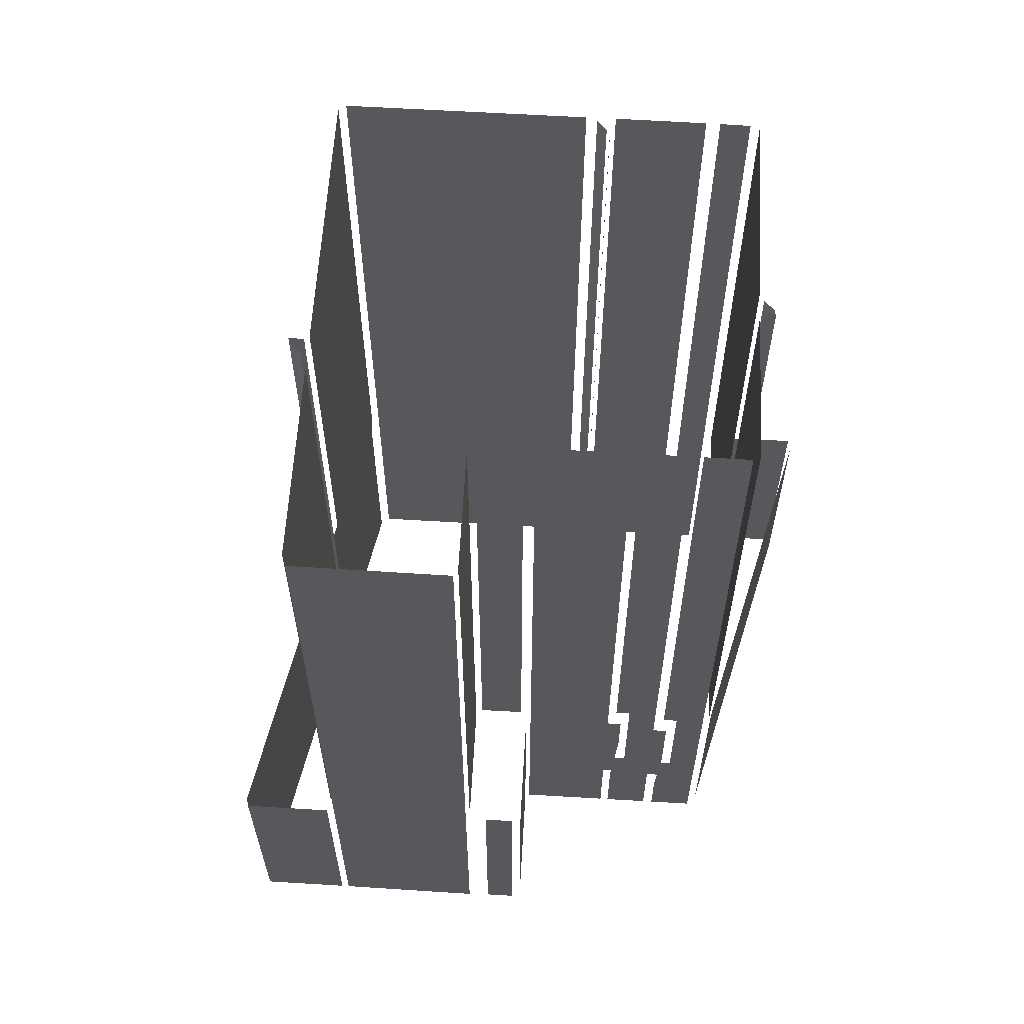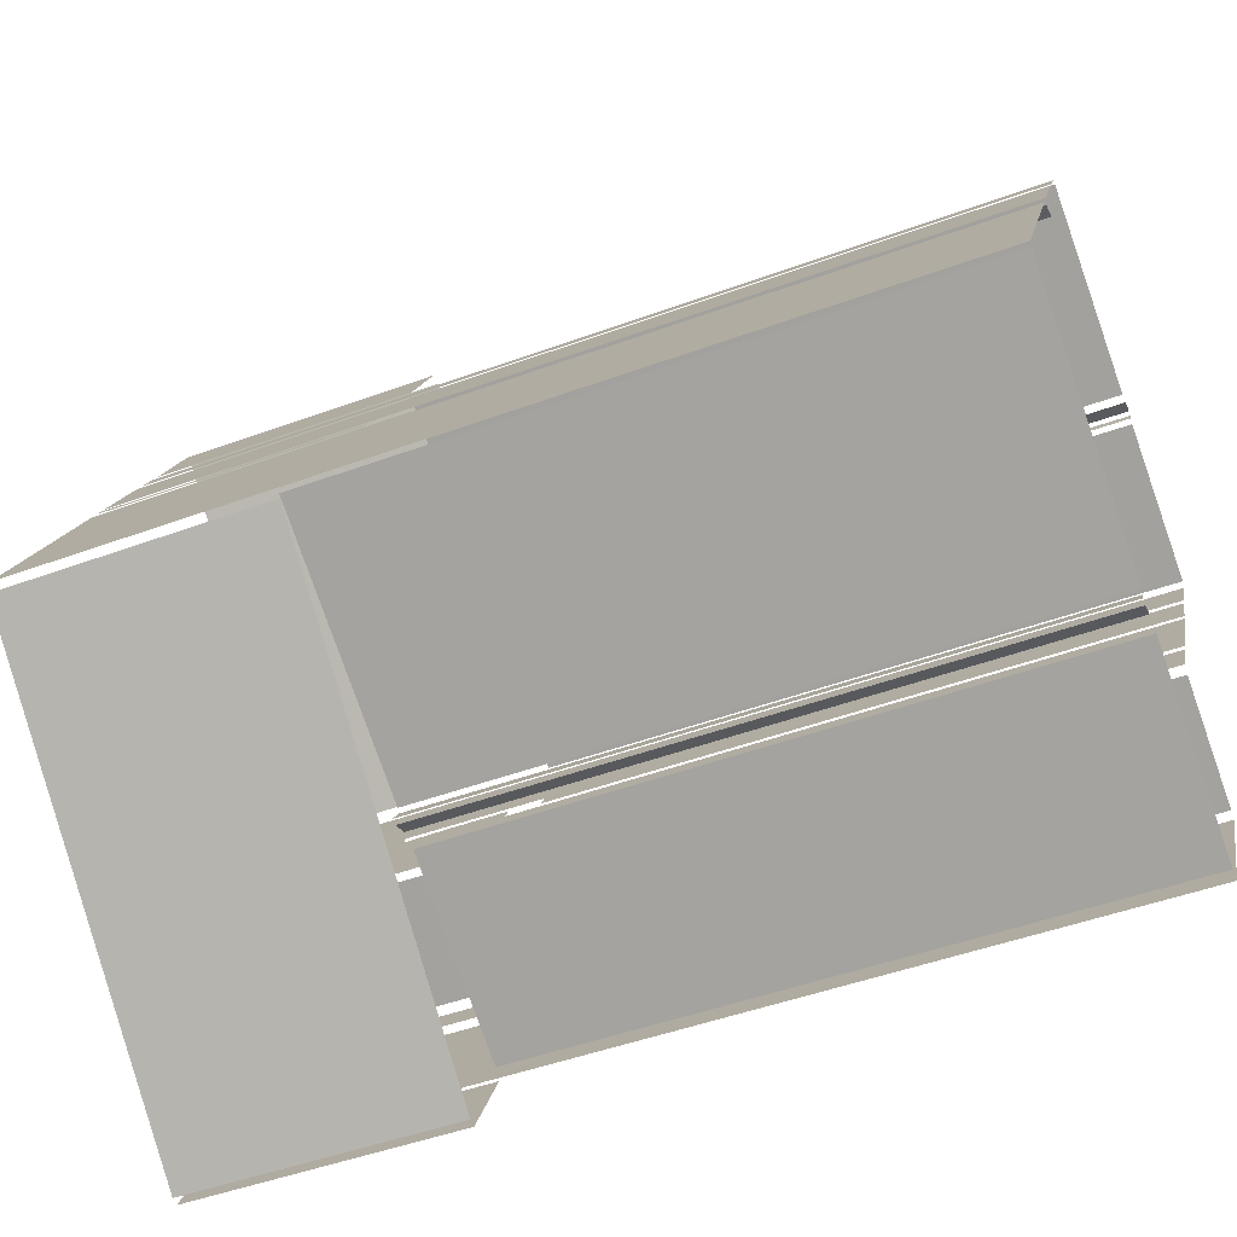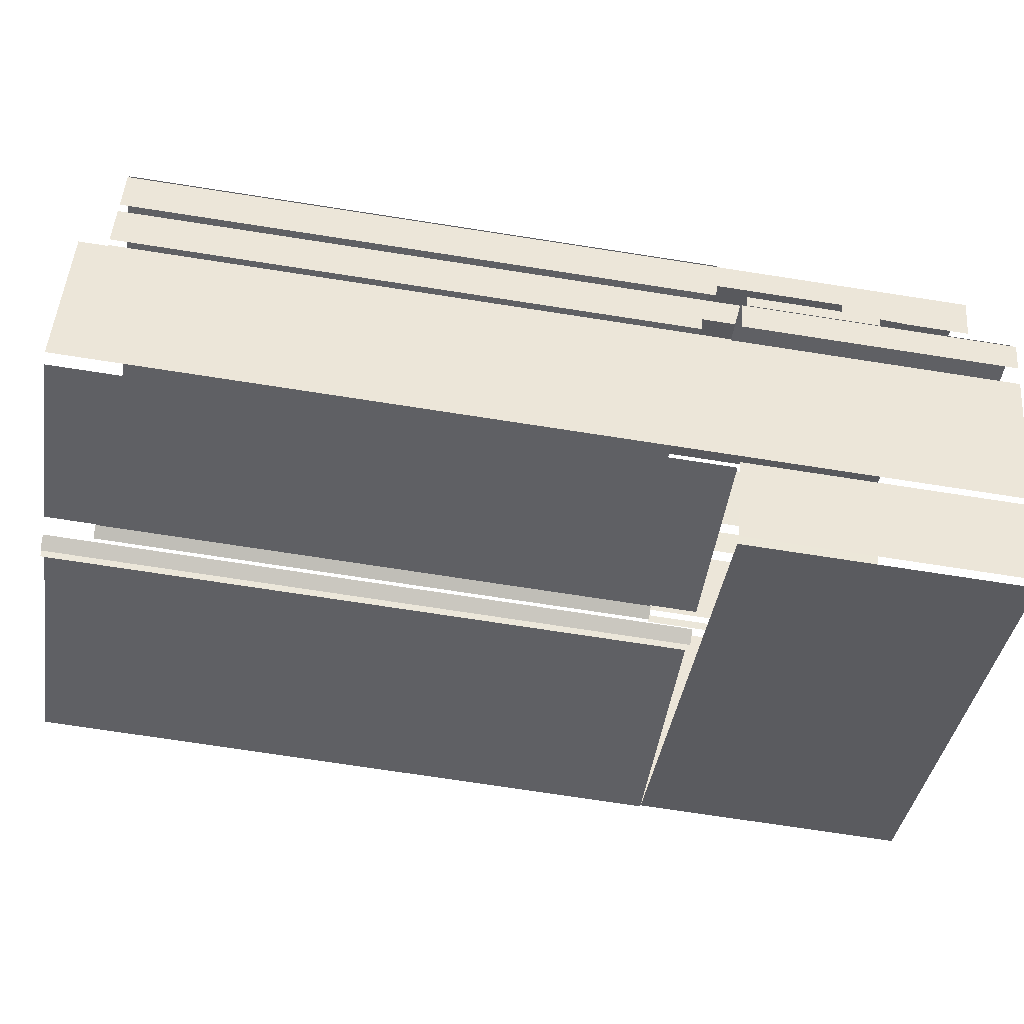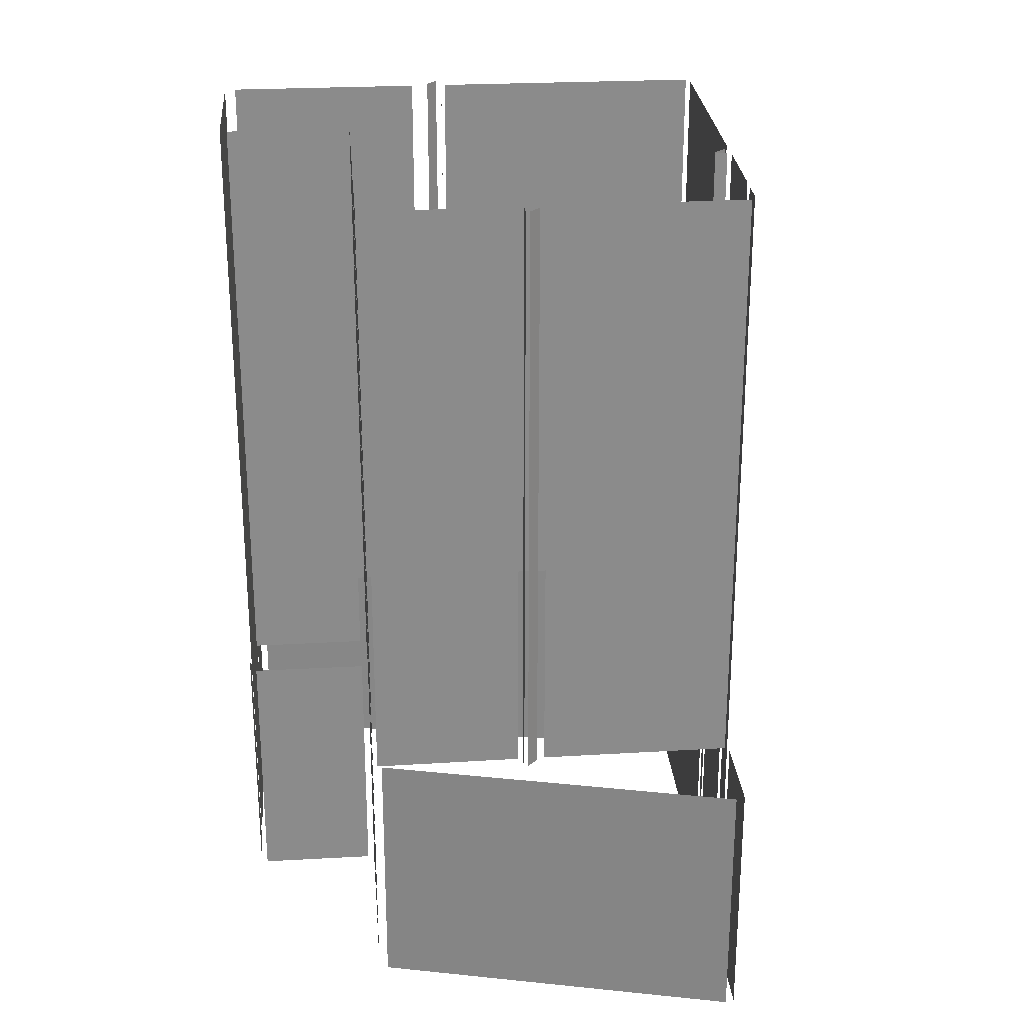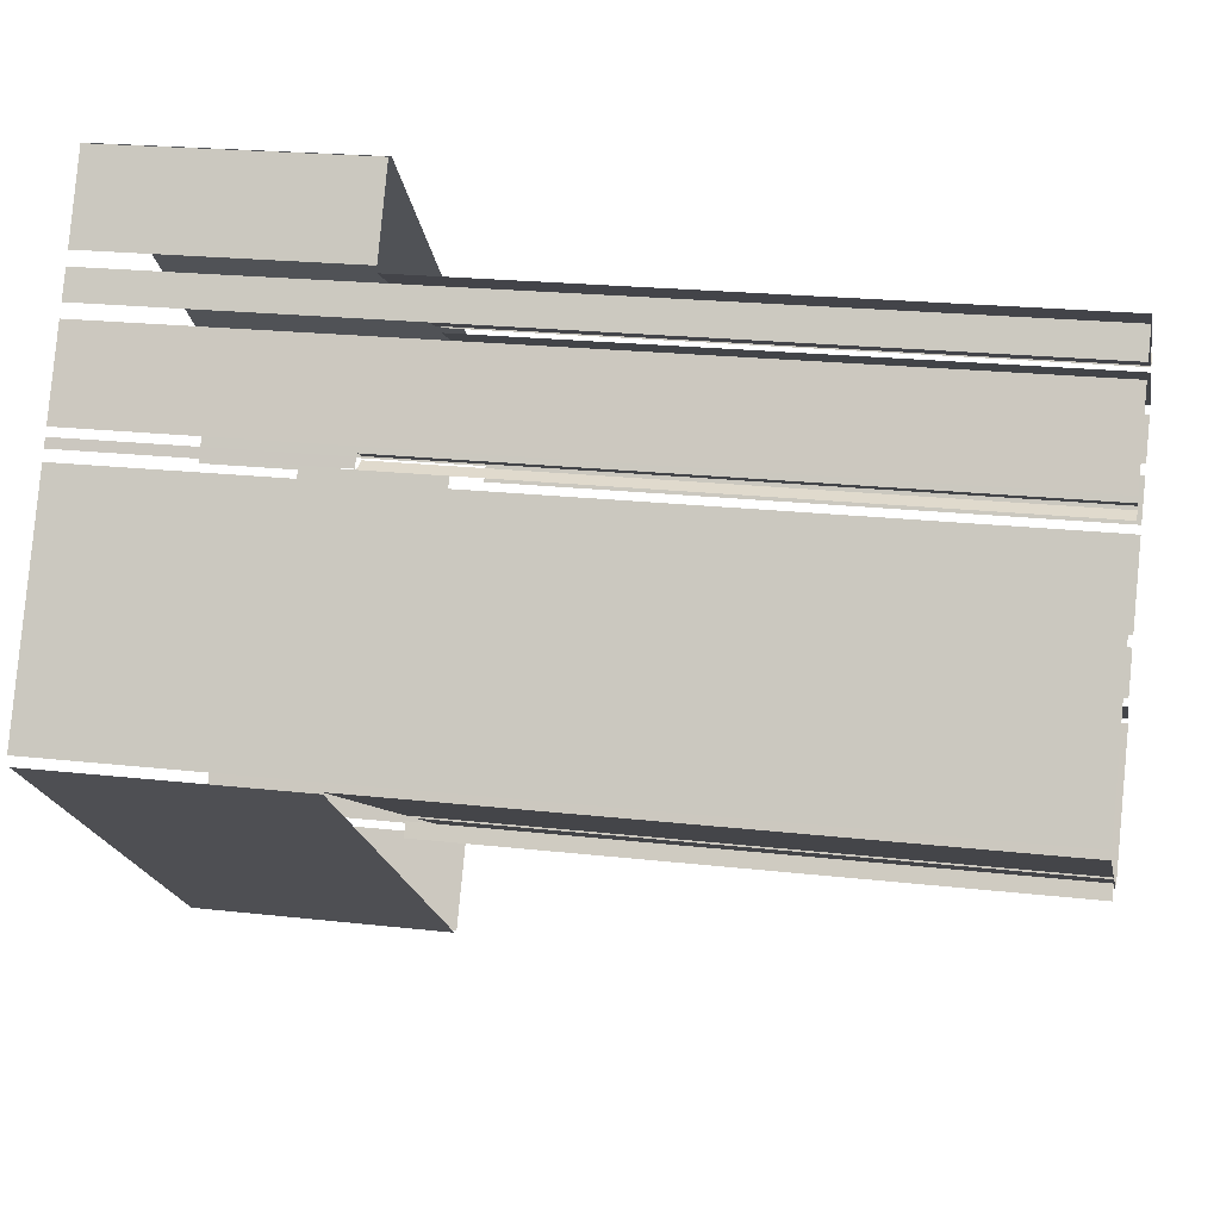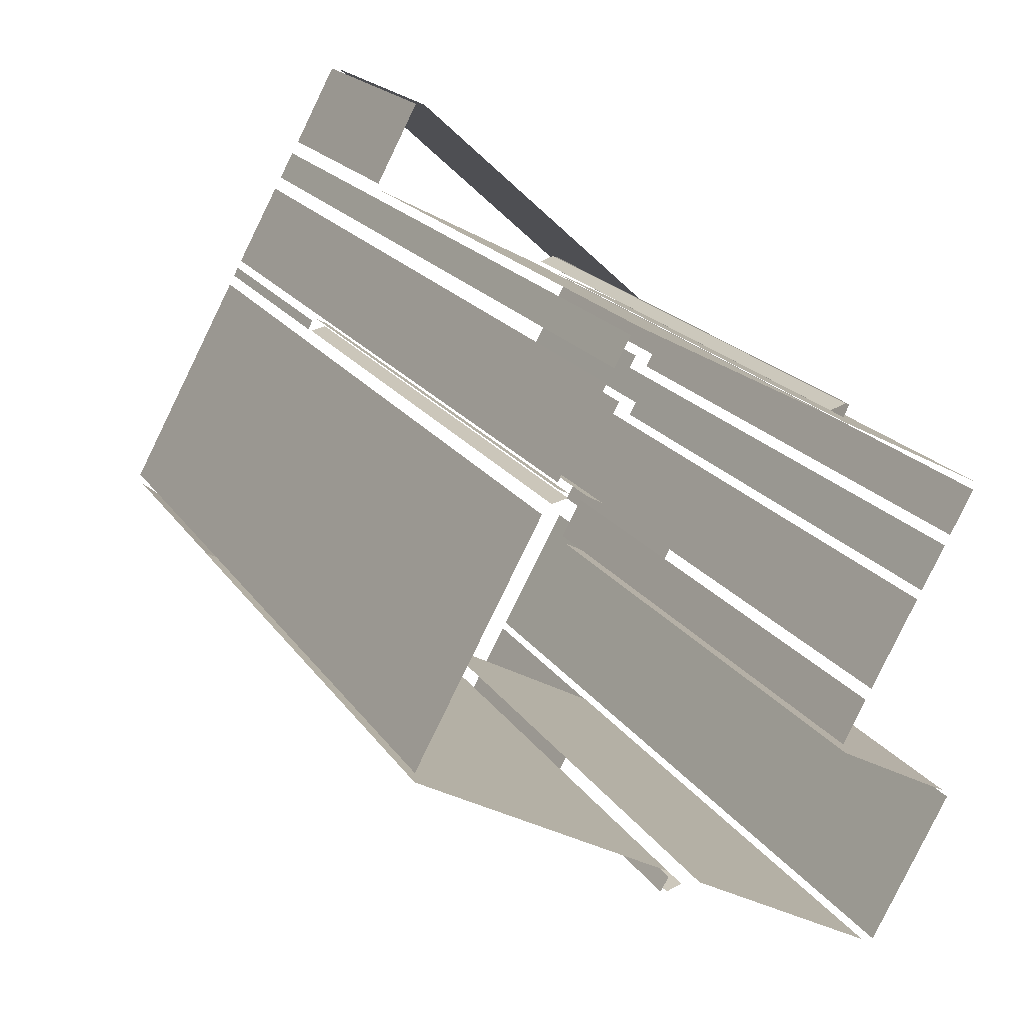
<metadata>
{"format":"obj","ext":"obj","renderer":"f3d","projection":"perspective","resolution":1024,"background":"white","views":[{"elev":61.8,"azim":65.1,"up":"+Z"},{"elev":-48.6,"azim":-67.8,"up":"+Y"},{"elev":-72.4,"azim":81.2,"up":"+Y"},{"elev":26.5,"azim":146.8,"up":"+Z"},{"elev":21.1,"azim":-78.5,"up":"+Y"},{"elev":18.7,"azim":-23.0,"up":"+Y"}]}
</metadata>
<code>
o geometryt000010000010000110010110000110000110100000000110st72_A
v 563.9 -68.4 133.6
v 563.9 -68.4 108
v 602.4 -99.87 108
v 602.4 -99.87 133.6
v 574.8 -46.68 193.6
v 574.8 -46.68 108
v 563.6 -67.28 108
v 563.6 -67.28 193.6
v 563.6 -68.11 193.6
v 563.6 -68.11 133.6
v 571.2 -72.24 133.6
v 586.7 -80.69 193.6
v 586.7 -80.69 133.6
v 575.7 -44.89 133.6
v 575.7 -44.89 108
v 575.3 -45.73 108
v 575.3 -45.73 133.6
v 577 -45.59 193.6
v 577 -45.59 133.6
v 576.7 -45.66 133.6
v 575.6 -45.92 193.6
v 575.6 -45.92 133.6
v 580.3 -36.44 193.6
v 580.3 -36.44 108
v 576.1 -44.15 108
v 576.1 -44.15 193.6
v 576.2 -44.75 193.6
v 576.2 -44.75 133.6
v 576.4 -44.88 133.6
v 577.2 -45.31 193.6
v 577.2 -45.31 133.6
v 582.4 -32.69 108
v 581 -35.25 108
v 581 -35.25 193.6
v 582.4 -32.69 193.6
v 587.2 -23.73 133.6
v 587.2 -23.73 108
v 583.1 -31.48 108
v 583.1 -31.48 133.6
v 600 -41 193.6
v 600 -41 133.6
v 594.5 -38.11 133.6
v 583.2 -32.13 193.6
v 583.2 -32.13 133.6
v 586.7 -82.64 193.6
v 586.7 -82.64 133.6
v 586.9 -82.58 133.6
v 588.1 -82.16 193.6
v 588.1 -82.16 133.6
v 586.8 -81.27 133.6
v 586.7 -81.56 133.6
v 586.8 -81.27 193.6
v 586.1 -82.52 193.6
v 586.1 -82.52 133.6
v 615.1 -48.59 108
v 588.1 -23.89 108
v 588.1 -23.89 133.6
v 615.1 -48.59 133.6
v 589.9 -82.38 133.6
v 595.1 -85.24 133.6
v 589.9 -82.38 193.6
v 606.6 -91.47 193.6
v 606.6 -91.47 133.6
v 602.3 -40.57 133.6
v 602 -40.66 133.6
v 602.3 -40.57 193.6
v 600.9 -41.02 193.6
v 600.9 -41.02 133.6
v 615.4 -49.01 133.6
v 611.2 -46.83 133.6
v 615.4 -49.01 193.6
v 602.4 -42.26 193.6
v 602.4 -42.26 133.6
v 602.2 -41.75 193.6
v 602.2 -41.75 133.6
v 602.3 -41.51 133.6
v 602.7 -40.71 193.6
v 602.7 -40.71 133.6
v 603.1 -100 108
v 607.3 -92.3 108
v 607.3 -92.3 133.6
v 603.1 -100 133.6
v 614.3 -78.13 133.6
v 611 -76.41 133.6
v 614.3 -78.13 193.6
v 608.4 -75.02 133.6
v 606.4 -73.93 133.6
v 604 -72.63 193.6
v 604 -72.63 133.6
v 603.6 -71.74 133.6
v 604.2 -70.63 133.6
v 603.6 -71.74 193.6
v 605.7 -67.87 193.6
v 605.7 -67.87 133.6
v 606.2 -66.91 108
v 610.4 -59.19 108
v 610.4 -59.19 117.5
v 610.4 -59.19 131.8
v 606.2 -66.91 193.6
v 610.8 -58.37 117.5
v 611.1 -57.9 126.2
v 611.1 -57.9 131.8
v 610.4 -59.19 193.6
v 616.9 -73.17 133.6
v 616.9 -73.17 108
v 606.6 -67.63 108
v 606.6 -67.63 133.6
v 607.7 -91.64 193.6
v 607.7 -91.64 108
v 614.7 -78.8 108
v 614.7 -78.8 193.6
v 612.9 -54.57 108
v 610.8 -58.43 116.4
v 610.8 -58.43 108
v 612.9 -54.57 117
v 613.5 -53.54 117
v 613.6 -53.28 121.5
v 611.5 -57.14 121.5
v 613.6 -53.28 130.5
v 612.9 -54.57 130.5
v 612.9 -54.57 193.6
v 611.5 -57.14 135
v 610.8 -58.43 193.6
v 610.8 -58.43 135
v 611 -58.16 121.5
v 613.4 -53.68 114.4
v 613.4 -53.68 108
v 615.5 -49.82 108
v 615.5 -49.82 193.6
v 614.1 -52.4 133.7
v 614.1 -52.4 120.8
v 613.4 -53.68 193.6
v 613.4 -53.68 133.7
v 613.6 -53.32 120.8
v 615.7 -76.84 108
v 617.1 -74.26 108
v 617.1 -74.26 133.6
v 615.7 -76.84 133.6
f 1 2 3
f 1 3 4
f 5 6 7
f 5 7 8
f 9 10 11
f 12 11 13
f 12 9 11
f 14 15 16
f 14 16 17
f 18 19 20
f 21 20 22
f 21 18 20
f 23 24 25
f 23 25 26
f 27 28 29
f 30 29 31
f 30 27 29
f 36 37 38
f 36 38 39
f 40 41 42
f 43 42 44
f 43 40 42
f 45 46 47
f 48 47 49
f 48 45 47
f 50 51 52
f 53 51 54
f 55 56 57
f 58 55 57
f 59 60 61
f 62 60 63
f 61 60 62
f 67 65 68
f 66 65 67
f 69 70 71
f 74 75 76
f 77 76 78
f 77 74 76
f 79 80 81
f 82 79 81
f 83 84 85
f 86 85 84
f 86 87 88
f 88 85 86
f 88 87 89
f 90 91 92
f 93 91 94
f 92 91 93
f 95 96 97
f 97 98 95
f 98 99 95
f 100 101 97
f 101 98 97
f 101 102 98
f 98 103 99
f 104 105 106
f 104 106 107
f 108 109 110
f 108 110 111
f 112 113 114
f 113 112 115
f 115 117 118
f 115 118 113
f 118 117 120
f 123 122 121
f 124 122 123
f 113 118 125
f 126 127 128
f 129 130 128
f 130 131 128
f 131 126 128
f 129 132 130
f 132 133 130
f 131 134 126
f 135 136 137
f 138 135 137
f 32 33 34
f 35 32 34
f 52 51 53
f 64 65 66
f 72 70 73
f 71 70 72
f 116 117 115
f 117 119 120
f 120 121 122
f 122 118 120

</code>
